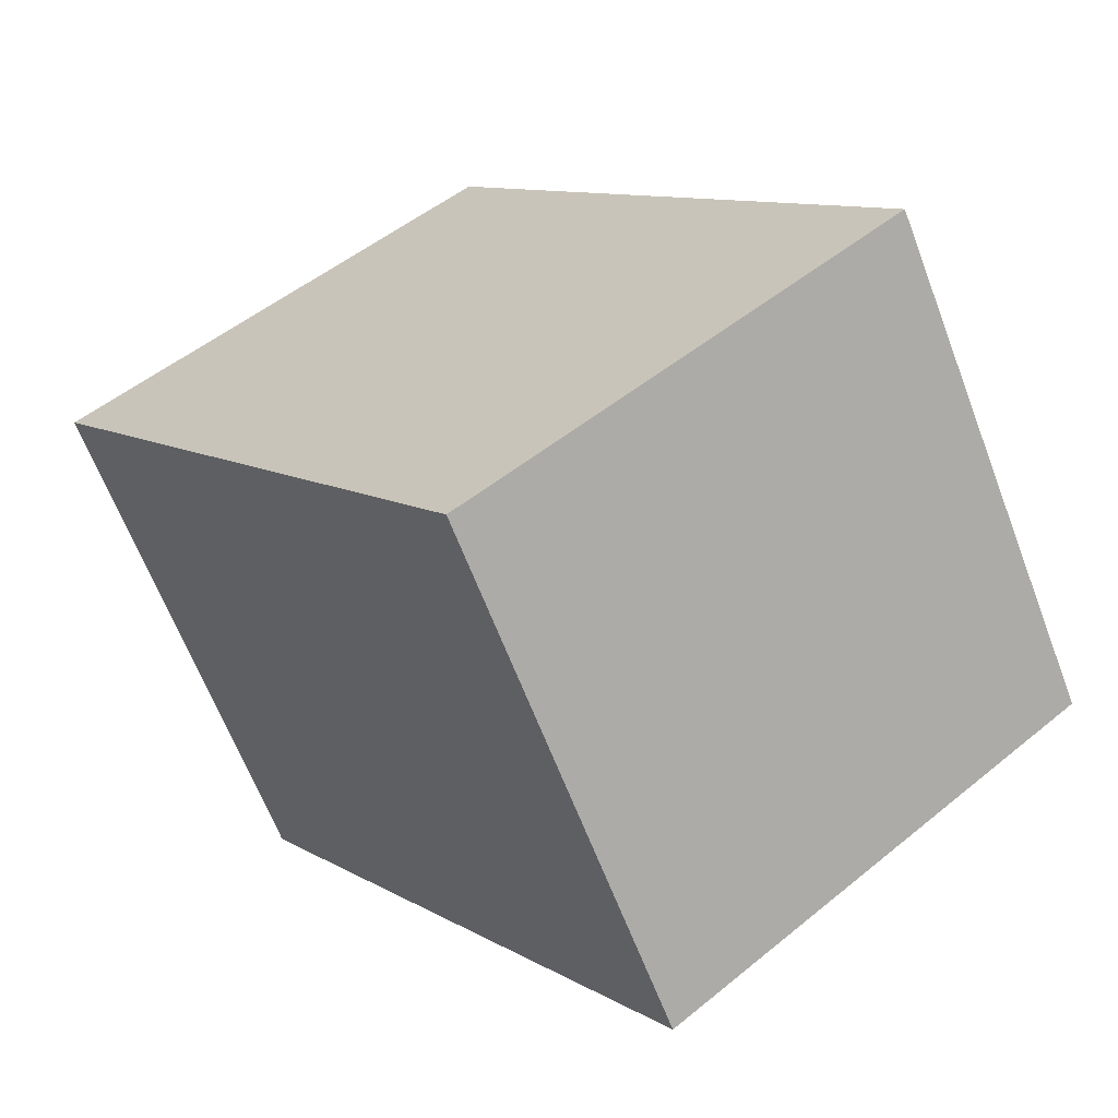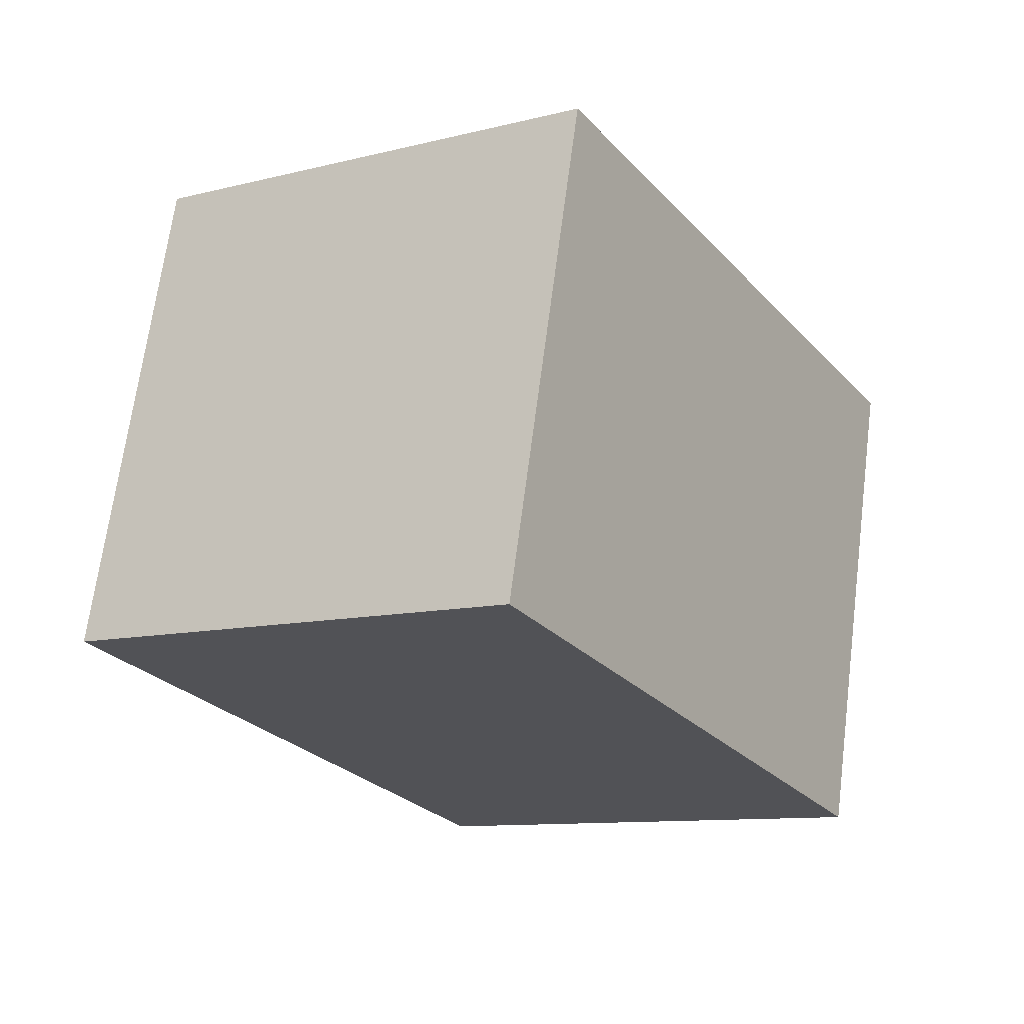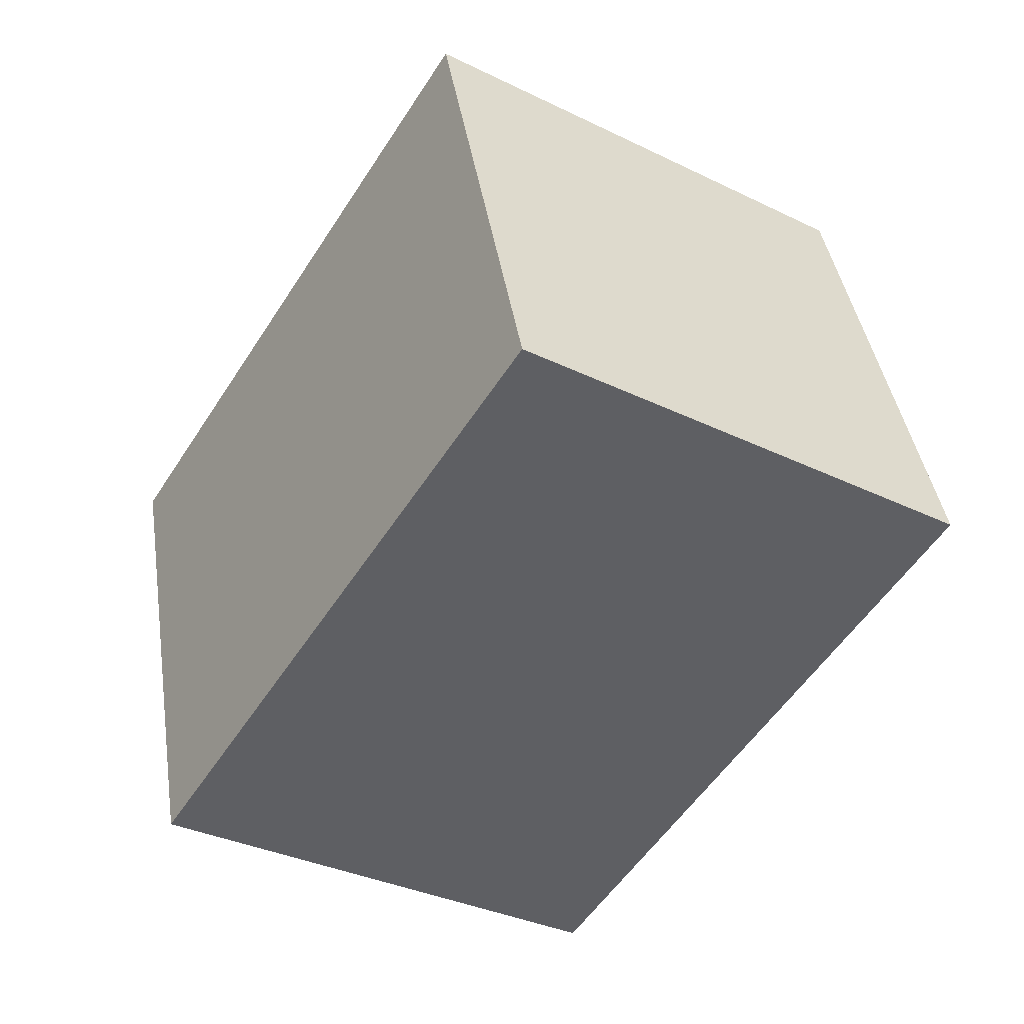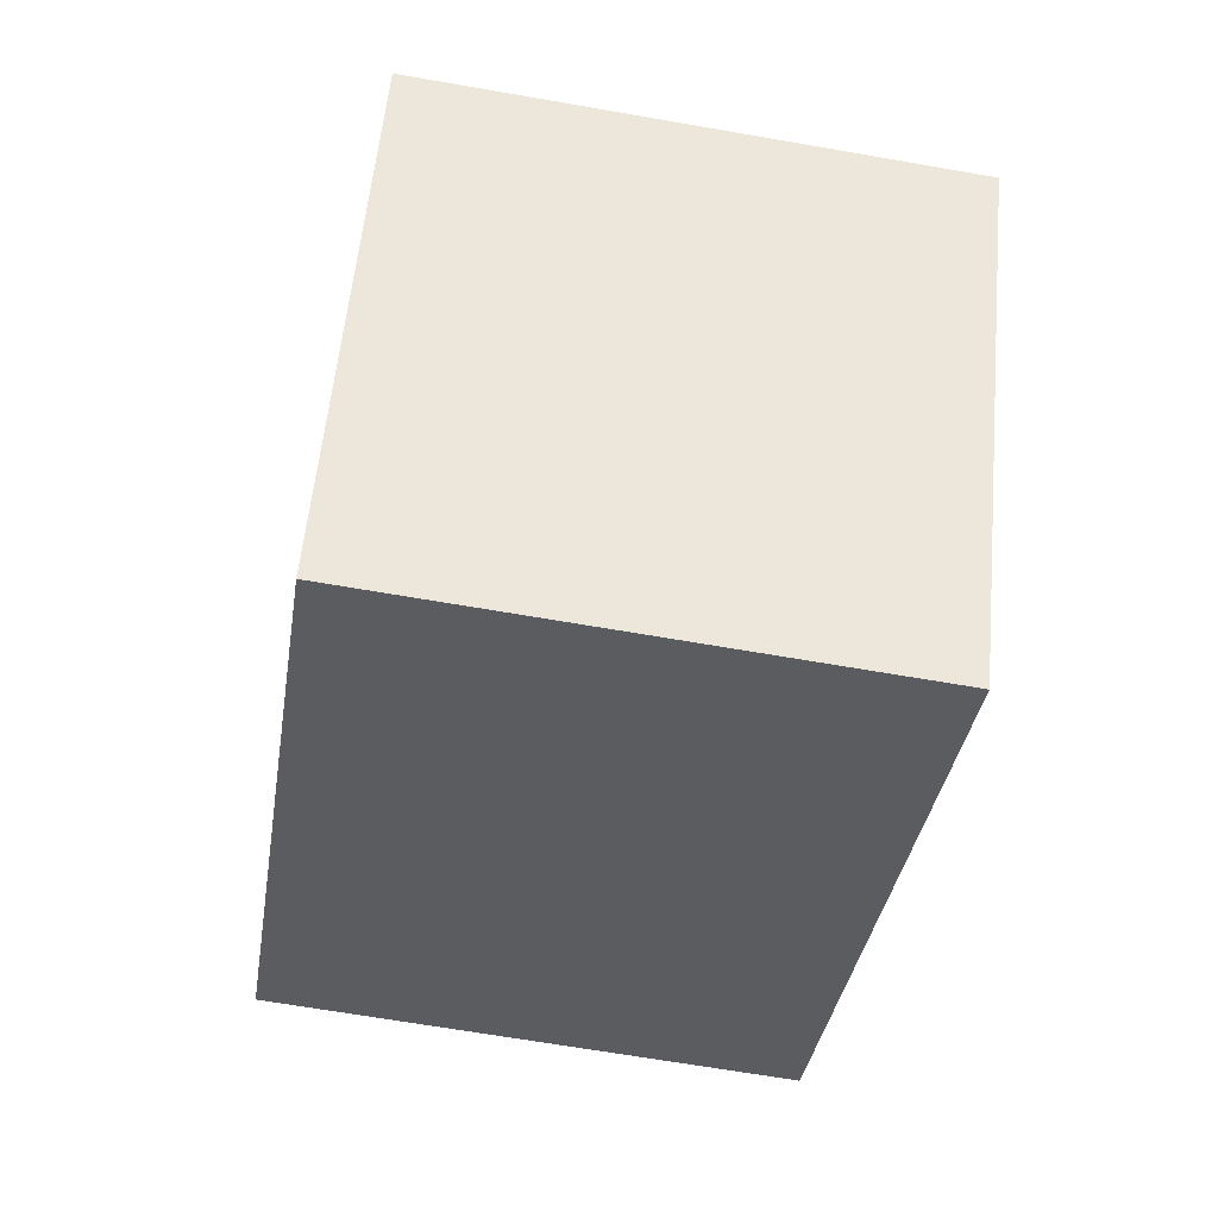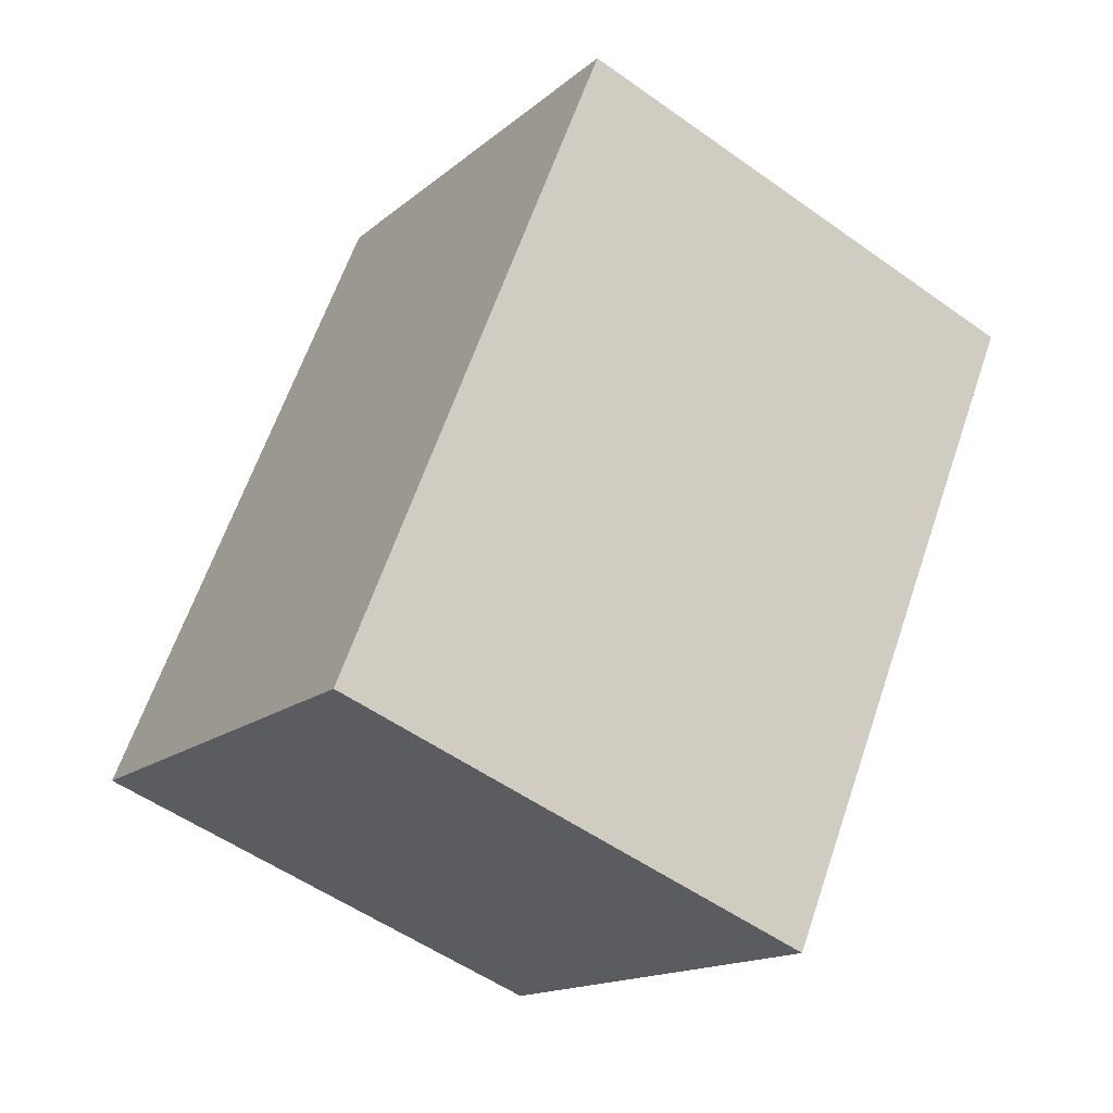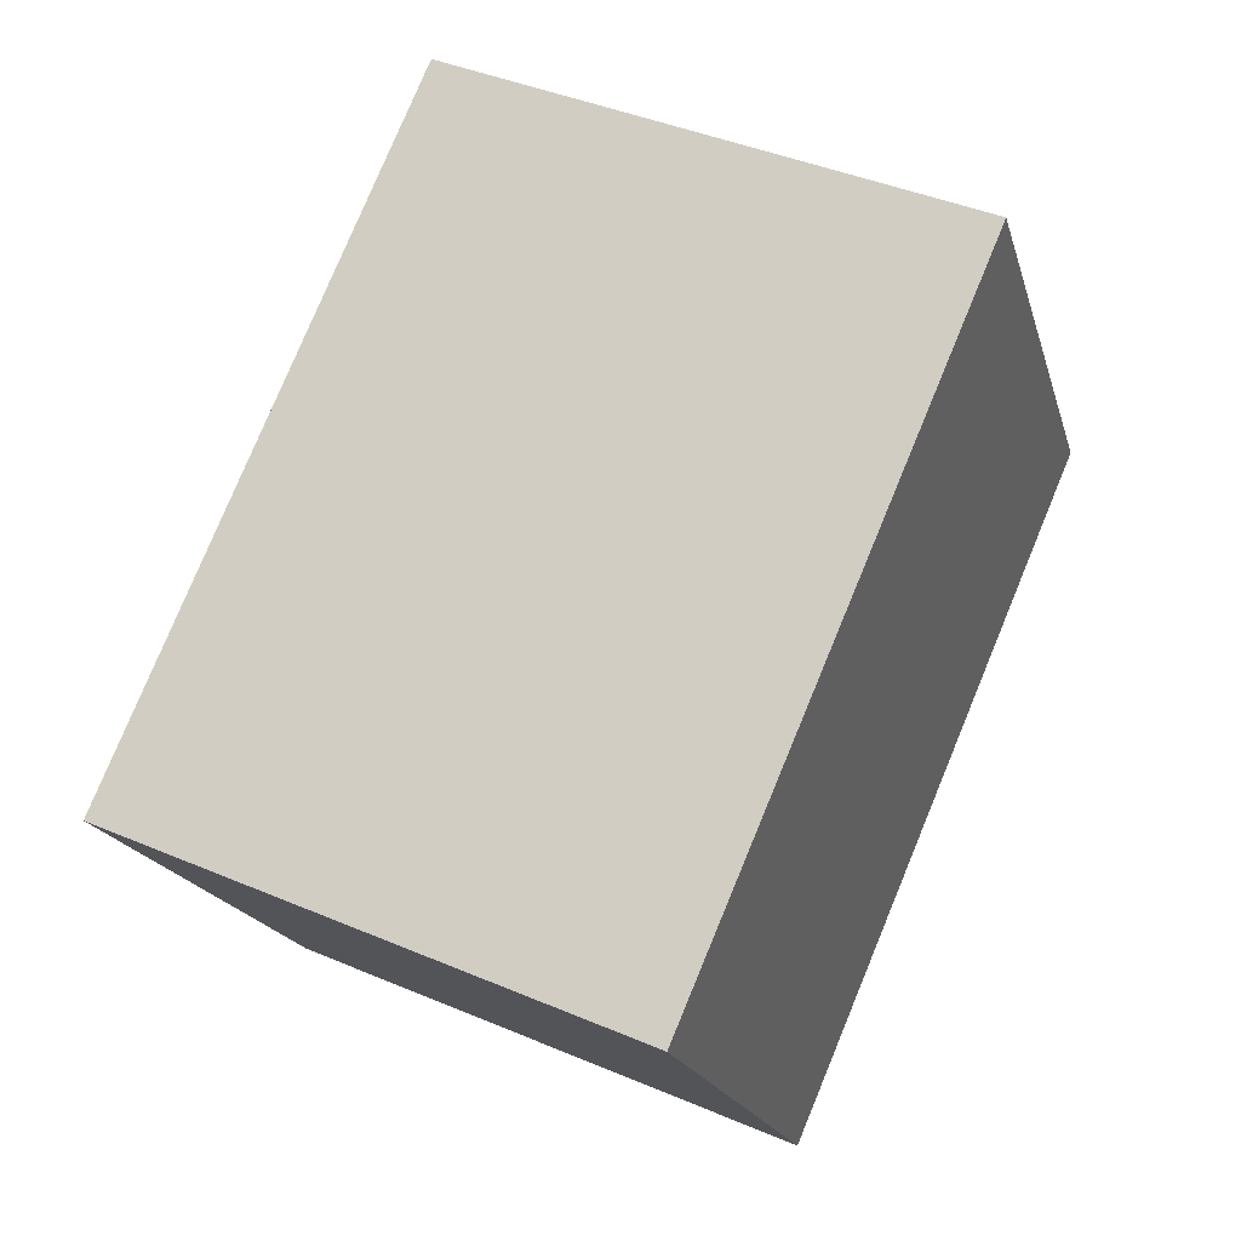
<metadata>
{"format":"obj","ext":"obj","renderer":"f3d","projection":"perspective","resolution":1024,"background":"white","views":[{"elev":50.5,"azim":-41.9,"up":"+Z"},{"elev":68.4,"azim":-82.6,"up":"+Y"},{"elev":42.2,"azim":81.1,"up":"+Y"},{"elev":-66.6,"azim":170.1,"up":"+Z"},{"elev":-53.7,"azim":142.8,"up":"+Y"},{"elev":42.4,"azim":-153.1,"up":"+Z"}]}
</metadata>
<code>
v -0.5 -0.8393 -0.06026
v 0.5 -0.8393 -0.06026
v -0.5 -0.3043 0.7846
v 0.5 -0.3043 0.7846
v -0.5 0.8393 0.06026
v 0.5 0.8393 0.06026
v -0.5 0.3043 -0.7846
v 0.5 0.3043 -0.7846
f 1 2 3
f 3 2 4
f 3 4 5
f 5 4 6
f 5 6 7
f 7 6 8
f 7 8 1
f 1 8 2
f 2 8 4
f 4 8 6
f 7 1 5
f 5 1 3
v -0.5 -0.8393 -0.06026
v 0.5 -0.8393 -0.06026
v -0.5 -0.3043 0.7846
v 0.5 -0.3043 0.7846
v -0.5 0.8393 0.06026
v 0.5 0.8393 0.06026
v -0.5 0.3043 -0.7846
v 0.5 0.3043 -0.7846
f 9 10 11
f 11 10 12
f 11 12 13
f 13 12 14
f 13 14 15
f 15 14 16
f 15 16 9
f 9 16 10
f 10 16 12
f 12 16 14
f 15 9 13
f 13 9 11

</code>
